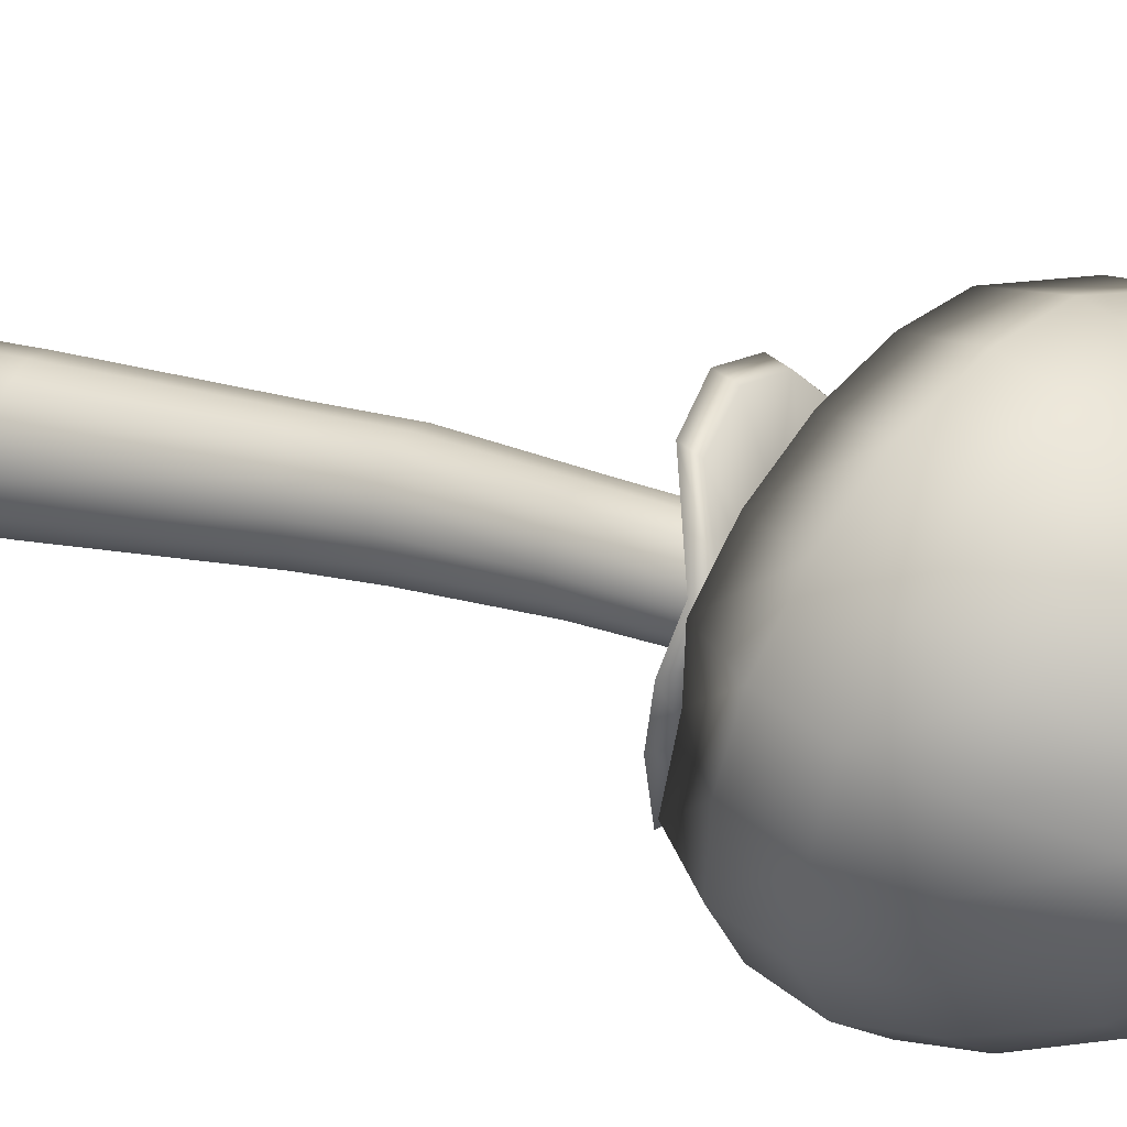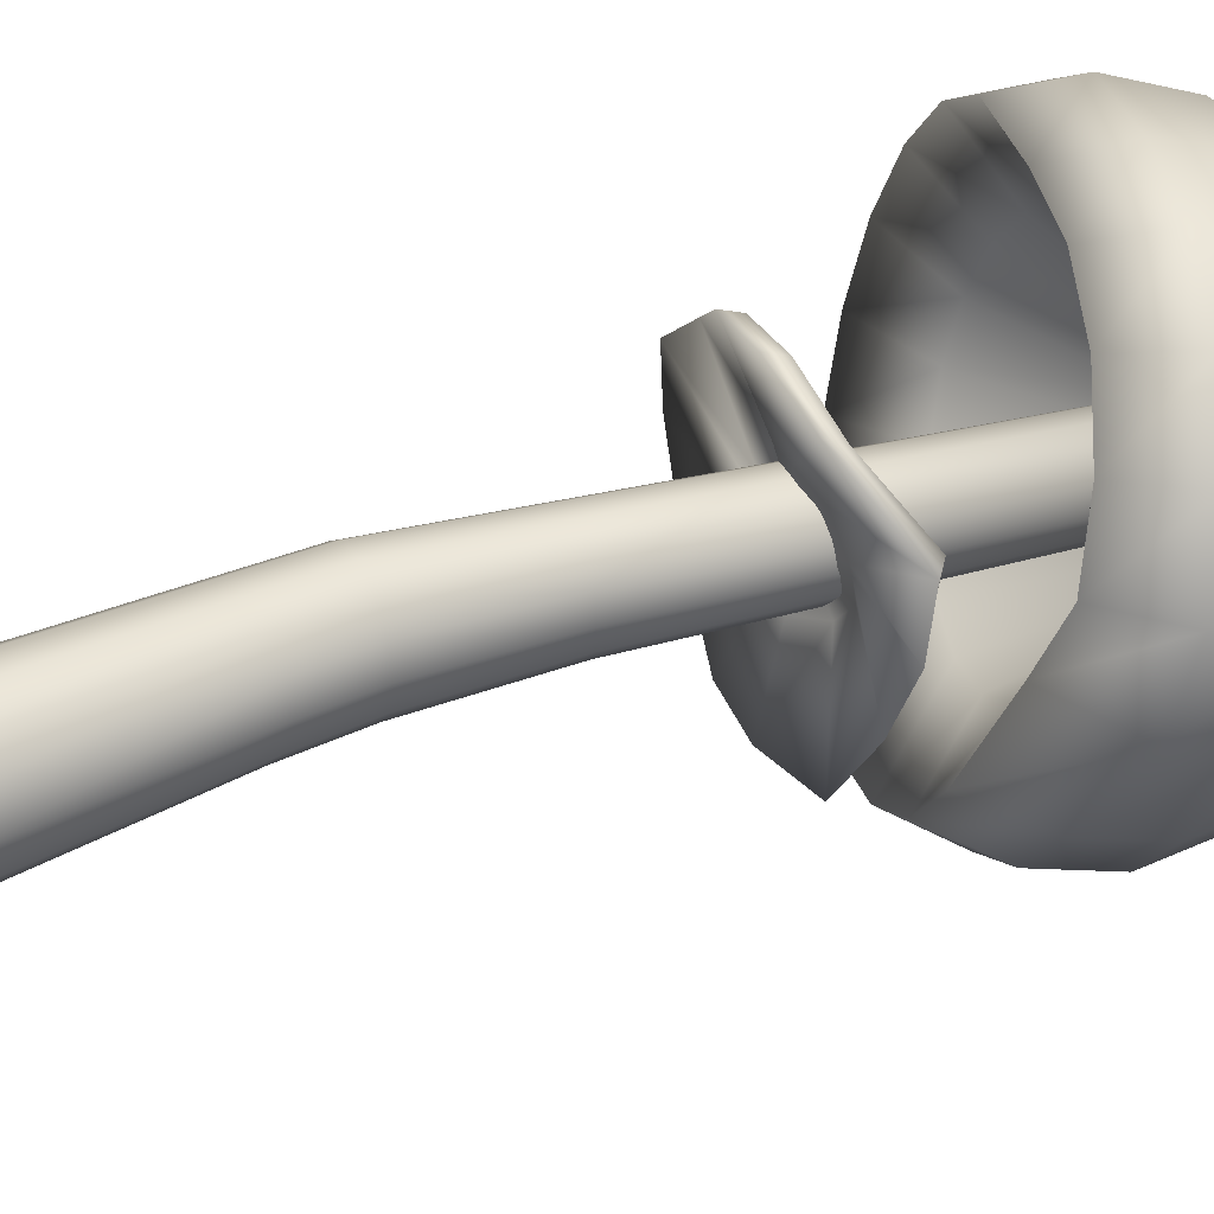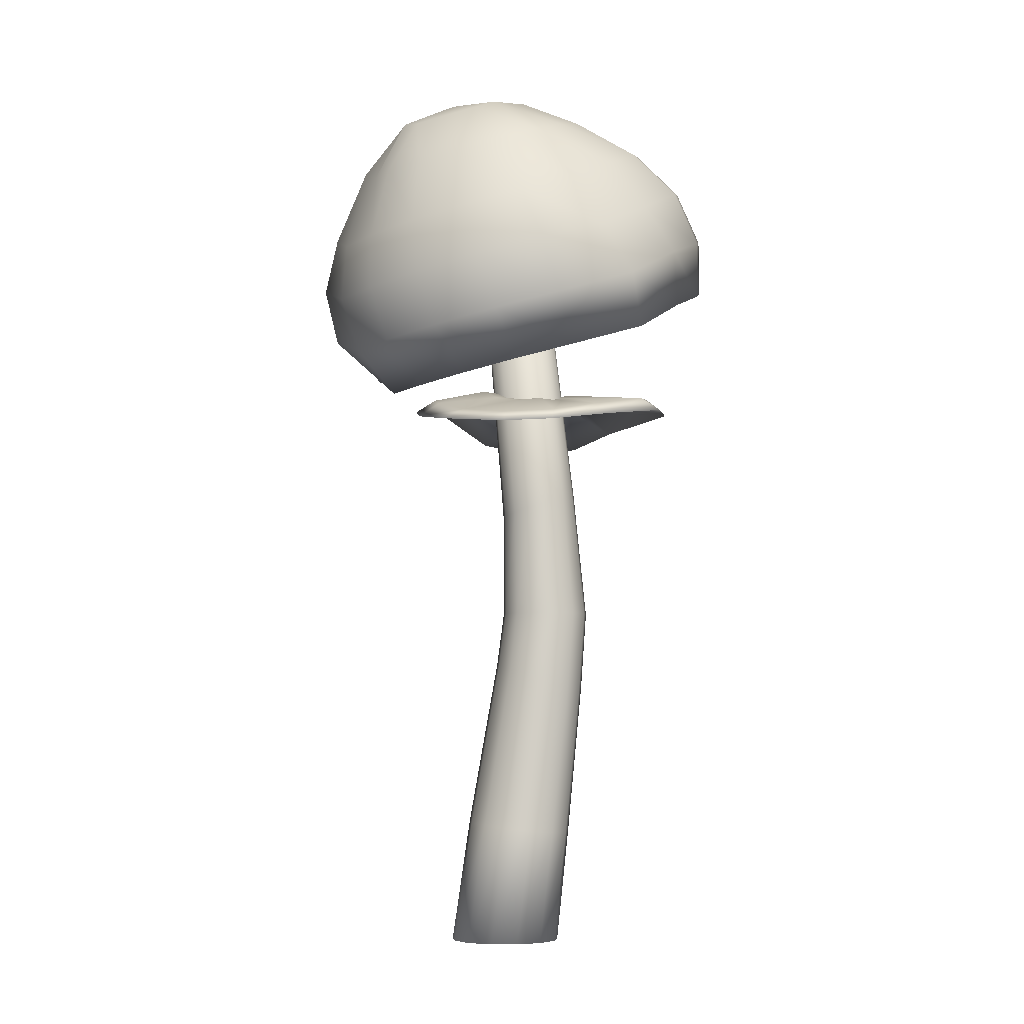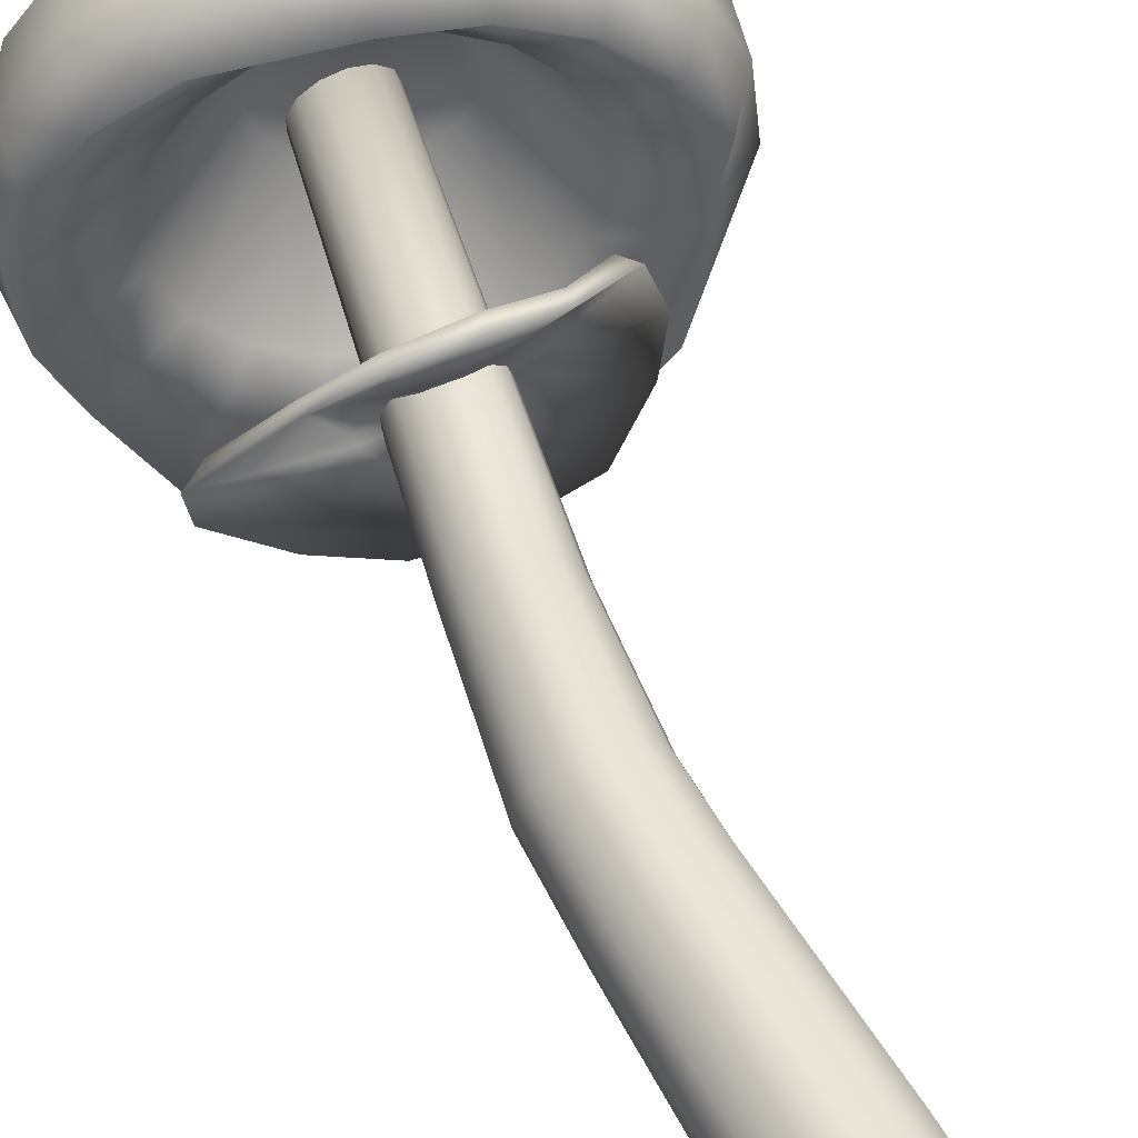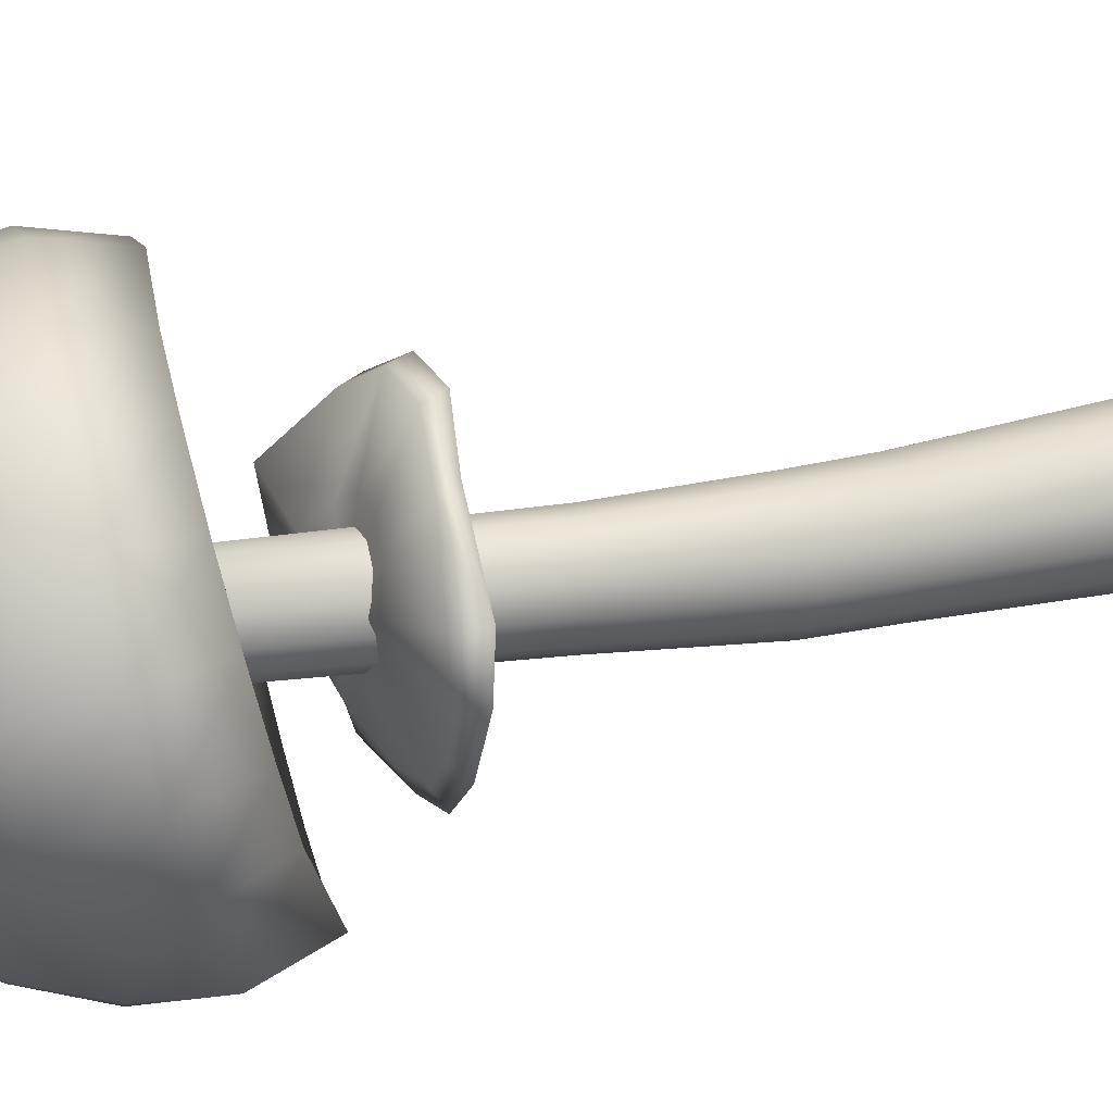
<metadata>
{"format":"obj","ext":"obj","renderer":"f3d","projection":"perspective","resolution":1024,"background":"white","views":[{"elev":22.2,"azim":120.3,"up":"+Z"},{"elev":36.6,"azim":65.3,"up":"+Z"},{"elev":-6.5,"azim":-172.6,"up":"+Y"},{"elev":65.4,"azim":-23.6,"up":"+Z"},{"elev":16.6,"azim":-114.3,"up":"+Z"}]}
</metadata>
<code>
v  -5.732 2.26 -0.9699
v  -5.737 2.246 -1
v  -5.749 2.249 -0.9994
v  -5.76 2.254 -0.9945
v  -5.77 2.255 -0.9845
v  -5.774 2.259 -0.9736
v  -5.774 2.262 -0.9618
v  -5.77 2.264 -0.9507
v  -5.761 2.266 -0.9416
v  -5.75 2.267 -0.9356
v  -5.737 2.267 -0.9334
v  -5.723 2.265 -0.9349
v  -5.712 2.259 -0.9396
v  -5.705 2.253 -0.9478
v  -5.7 2.25 -0.9588
v  -5.7 2.247 -0.9705
v  -5.704 2.246 -0.982
v  -5.713 2.243 -0.991
v  -5.724 2.244 -0.9976
v  -5.743 2.216 -1.025
v  -5.766 2.223 -1.022
v  -5.787 2.23 -1.013
v  -5.8 2.238 -0.9958
v  -5.807 2.244 -0.9753
v  -5.807 2.25 -0.9532
v  -5.799 2.255 -0.9322
v  -5.784 2.257 -0.9148
v  -5.763 2.257 -0.903
v  -5.739 2.26 -0.8996
v  -5.72 2.254 -0.9022
v  -5.7 2.243 -0.9111
v  -5.686 2.233 -0.9264
v  -5.678 2.226 -0.9466
v  -5.678 2.22 -0.9687
v  -5.688 2.211 -0.9907
v  -5.699 2.211 -1.006
v  -5.72 2.212 -1.019
v  -5.75 2.179 -1.042
v  -5.782 2.187 -1.039
v  -5.81 2.196 -1.025
v  -5.829 2.212 -1.001
v  -5.841 2.224 -0.974
v  -5.841 2.232 -0.9443
v  -5.83 2.236 -0.9155
v  -5.81 2.236 -0.8911
v  -5.783 2.232 -0.874
v  -5.75 2.222 -0.8658
v  -5.718 2.216 -0.8696
v  -5.69 2.207 -0.8833
v  -5.669 2.198 -0.9052
v  -5.658 2.189 -0.9327
v  -5.659 2.18 -0.9623
v  -5.672 2.169 -0.9936
v  -5.692 2.169 -1.018
v  -5.719 2.173 -1.035
v  -5.759 2.148 -1.049
v  -5.795 2.158 -1.046
v  -5.826 2.168 -1.03
v  -5.849 2.185 -0.9998
v  -5.865 2.201 -0.9699
v  -5.865 2.21 -0.9361
v  -5.853 2.214 -0.9033
v  -5.83 2.215 -0.8756
v  -5.799 2.21 -0.8562
v  -5.756 2.197 -0.8465
v  -5.719 2.19 -0.8509
v  -5.687 2.18 -0.8664
v  -5.663 2.17 -0.8914
v  -5.651 2.159 -0.9226
v  -5.651 2.15 -0.9564
v  -5.669 2.137 -0.9944
v  -5.692 2.137 -1.022
v  -5.723 2.141 -1.041
v  -5.768 2.118 -1.045
v  -5.804 2.128 -1.041
v  -5.843 2.141 -1.026
v  -5.865 2.16 -0.993
v  -5.877 2.172 -0.9623
v  -5.877 2.181 -0.9284
v  -5.865 2.186 -0.8957
v  -5.842 2.186 -0.8679
v  -5.812 2.181 -0.8485
v  -5.762 2.167 -0.8385
v  -5.725 2.16 -0.8429
v  -5.693 2.151 -0.8584
v  -5.67 2.14 -0.8833
v  -5.657 2.13 -0.9146
v  -5.657 2.12 -0.9484
v  -5.679 2.107 -0.9896
v  -5.701 2.107 -1.017
v  -5.732 2.111 -1.036
v  -5.777 2.093 -1.028
v  -5.809 2.101 -1.025
v  -5.847 2.113 -1.012
v  -5.866 2.132 -0.9791
v  -5.877 2.142 -0.9521
v  -5.877 2.15 -0.9223
v  -5.866 2.155 -0.8935
v  -5.846 2.155 -0.8691
v  -5.819 2.15 -0.8521
v  -5.767 2.136 -0.8427
v  -5.735 2.13 -0.8466
v  -5.707 2.121 -0.8603
v  -5.686 2.112 -0.8822
v  -5.675 2.103 -0.9096
v  -5.686 2.096 -0.9397
v  -5.698 2.083 -0.9798
v  -5.718 2.083 -1.004
v  -5.746 2.086 -1.021
v  -5.77 2.124 -0.9994
v  -5.793 2.131 -0.997
v  -5.814 2.138 -0.9872
v  -5.829 2.146 -0.9713
v  -5.837 2.154 -0.951
v  -5.837 2.16 -0.929
v  -5.829 2.163 -0.9077
v  -5.814 2.164 -0.8899
v  -5.793 2.163 -0.8776
v  -5.77 2.158 -0.8723
v  -5.747 2.152 -0.8748
v  -5.726 2.144 -0.8845
v  -5.711 2.136 -0.9005
v  -5.703 2.129 -0.9207
v  -5.703 2.123 -0.9428
v  -5.711 2.119 -0.964
v  -5.726 2.118 -0.9819
v  -5.747 2.12 -0.9942
v  -5.755 2.179 -0.9823
v  -5.767 2.183 -0.981
v  -5.778 2.187 -0.9758
v  -5.786 2.191 -0.9673
v  -5.791 2.195 -0.9565
v  -5.791 2.198 -0.9448
v  -5.786 2.2 -0.9335
v  -5.778 2.2 -0.924
v  -5.767 2.2 -0.9174
v  -5.755 2.197 -0.9146
v  -5.742 2.194 -0.9159
v  -5.732 2.19 -0.9211
v  -5.723 2.186 -0.9296
v  -5.719 2.182 -0.9404
v  -5.719 2.179 -0.9521
v  -5.723 2.176 -0.9634
v  -5.732 2.176 -0.9729
v  -5.742 2.177 -0.9795
v  -5.756 2.183 -0.9471
v  -5.733 1.763 -0.9313
v  -5.742 1.763 -0.9202
v  -5.756 1.763 -0.9149
v  -5.771 1.763 -0.9167
v  -5.783 1.763 -0.9251
v  -5.79 1.763 -0.9383
v  -5.79 1.763 -0.9531
v  -5.783 1.763 -0.9662
v  -5.771 1.763 -0.9746
v  -5.756 1.763 -0.9764
v  -5.742 1.763 -0.9712
v  -5.733 1.763 -0.9601
v  -5.729 1.763 -0.9457
v  -5.742 1.831 -0.9594
v  -5.739 1.831 -0.9457
v  -5.752 1.83 -0.97
v  -5.765 1.829 -0.9751
v  -5.779 1.827 -0.9733
v  -5.79 1.826 -0.9653
v  -5.797 1.825 -0.9528
v  -5.797 1.825 -0.9386
v  -5.79 1.826 -0.926
v  -5.779 1.827 -0.918
v  -5.765 1.829 -0.9163
v  -5.752 1.83 -0.9213
v  -5.742 1.831 -0.9319
v  -5.755 1.924 -0.9457
v  -5.758 1.923 -0.9575
v  -5.762 1.953 -0.9572
v  -5.759 1.953 -0.9457
v  -5.766 1.92 -0.9666
v  -5.77 1.953 -0.966
v  -5.777 1.917 -0.9709
v  -5.781 1.953 -0.9702
v  -5.789 1.913 -0.9695
v  -5.793 1.953 -0.9688
v  -5.799 1.91 -0.9625
v  -5.803 1.953 -0.9621
v  -5.805 1.909 -0.9518
v  -5.808 1.953 -0.9516
v  -5.805 1.909 -0.9396
v  -5.808 1.953 -0.9398
v  -5.799 1.91 -0.9288
v  -5.803 1.953 -0.9293
v  -5.789 1.913 -0.9219
v  -5.793 1.953 -0.9225
v  -5.777 1.917 -0.9204
v  -5.781 1.953 -0.9211
v  -5.766 1.92 -0.9247
v  -5.77 1.953 -0.9253
v  -5.758 1.923 -0.9338
v  -5.762 1.953 -0.9342
v  -5.762 2.011 -0.9557
v  -5.759 2.01 -0.9457
v  -5.768 2.013 -0.9634
v  -5.778 2.016 -0.9671
v  -5.788 2.019 -0.9658
v  -5.796 2.022 -0.96
v  -5.801 2.023 -0.9508
v  -5.801 2.023 -0.9405
v  -5.796 2.022 -0.9314
v  -5.788 2.019 -0.9255
v  -5.778 2.016 -0.9243
v  -5.768 2.013 -0.9279
v  -5.762 2.011 -0.9357
v  -5.748 2.18 -0.9543
v  -5.746 2.18 -0.9457
v  -5.754 2.18 -0.961
v  -5.762 2.18 -0.9641
v  -5.771 2.18 -0.9631
v  -5.778 2.18 -0.958
v  -5.782 2.18 -0.9501
v  -5.782 2.18 -0.9412
v  -5.778 2.18 -0.9333
v  -5.771 2.18 -0.9283
v  -5.762 2.18 -0.9272
v  -5.754 2.18 -0.9304
v  -5.748 2.18 -0.937
v  -5.774 2.078 -0.9506
v  -5.749 2.081 -0.9535
v  -5.745 2.078 -0.9406
v  -5.758 2.079 -0.9645
v  -5.771 2.072 -0.9686
v  -5.785 2.072 -0.967
v  -5.796 2.073 -0.9591
v  -5.803 2.076 -0.9472
v  -5.803 2.079 -0.9457
v  -5.797 2.079 -0.9295
v  -5.785 2.074 -0.922
v  -5.771 2.072 -0.9203
v  -5.757 2.076 -0.9253
v  -5.748 2.078 -0.9379
v  -5.712 2.071 -0.9692
v  -5.705 2.078 -0.9432
v  -5.73 2.064 -1.001
v  -5.768 2.061 -1.008
v  -5.795 2.062 -1.004
v  -5.826 2.068 -0.9846
v  -5.854 2.074 -0.9539
v  -5.856 2.074 -0.9307
v  -5.819 2.068 -0.9008
v  -5.796 2.061 -0.8825
v  -5.767 2.06 -0.8786
v  -5.74 2.064 -0.89
v  -5.711 2.084 -0.921
v  -5.723 2.078 -0.9687
v  -5.716 2.084 -0.9424
v  -5.742 2.071 -0.9881
v  -5.768 2.068 -0.9974
v  -5.795 2.069 -0.9942
v  -5.818 2.075 -0.9795
v  -5.843 2.081 -0.9558
v  -5.845 2.083 -0.9343
v  -5.819 2.075 -0.905
v  -5.796 2.07 -0.8861
v  -5.767 2.069 -0.8821
v  -5.74 2.072 -0.8939
v  -5.718 2.089 -0.9193
v  -5.749 2.086 -0.9593
v  -5.745 2.084 -0.9424
v  -5.758 2.081 -0.9683
v  -5.771 2.079 -0.9725
v  -5.785 2.079 -0.9711
v  -5.796 2.079 -0.961
v  -5.803 2.083 -0.9491
v  -5.803 2.085 -0.9426
v  -5.797 2.081 -0.9279
v  -5.785 2.079 -0.9185
v  -5.771 2.078 -0.9165
v  -5.757 2.08 -0.9224
v  -5.746 2.087 -0.9332
v  -5.774 2.084 -0.95
o Sphere014
g Sphere014
f 1 2 3
f 1 3 4
f 1 4 5
f 1 5 6
f 1 6 7
f 1 7 8
f 1 8 9
f 1 9 10
f 1 10 11
f 1 11 12
f 1 12 13
f 1 13 14
f 1 14 15
f 1 15 16
f 1 16 17
f 1 17 18
f 1 18 19
f 1 19 2
f 2 20 21 3
f 3 21 22 4
f 4 22 23 5
f 5 23 24 6
f 6 24 25 7
f 7 25 26 8
f 8 26 27 9
f 9 27 28 10
f 10 28 29 11
f 11 29 30 12
f 12 30 31 13
f 13 31 32 14
f 14 32 33 15
f 15 33 34 16
f 16 34 35 17
f 17 35 36 18
f 18 36 37 19
f 19 37 20 2
f 20 38 39 21
f 21 39 40 22
f 22 40 41 23
f 23 41 42 24
f 24 42 43 25
f 25 43 44 26
f 26 44 45 27
f 27 45 46 28
f 28 46 47 29
f 29 47 48 30
f 30 48 49 31
f 31 49 50 32
f 32 50 51 33
f 33 51 52 34
f 34 52 53 35
f 35 53 54 36
f 36 54 55 37
f 37 55 38 20
f 38 56 57 39
f 39 57 58 40
f 40 58 59 41
f 41 59 60 42
f 42 60 61 43
f 43 61 62 44
f 44 62 63 45
f 45 63 64 46
f 46 64 65 47
f 47 65 66 48
f 48 66 67 49
f 49 67 68 50
f 50 68 69 51
f 51 69 70 52
f 52 70 71 53
f 53 71 72 54
f 54 72 73 55
f 55 73 56 38
f 56 74 75 57
f 57 75 76 58
f 58 76 77 59
f 59 77 78 60
f 60 78 79 61
f 61 79 80 62
f 62 80 81 63
f 63 81 82 64
f 64 82 83 65
f 65 83 84 66
f 66 84 85 67
f 67 85 86 68
f 68 86 87 69
f 69 87 88 70
f 70 88 89 71
f 71 89 90 72
f 72 90 91 73
f 73 91 74 56
f 74 92 93 75
f 75 93 94 76
f 76 94 95 77
f 77 95 96 78
f 78 96 97 79
f 79 97 98 80
f 80 98 99 81
f 81 99 100 82
f 82 100 101 83
f 83 101 102 84
f 84 102 103 85
f 85 103 104 86
f 86 104 105 87
f 87 105 106 88
f 88 106 107 89
f 89 107 108 90
f 90 108 109 91
f 91 109 92 74
f 92 110 111 93
f 93 111 112 94
f 94 112 113 95
f 95 113 114 96
f 96 114 115 97
f 97 115 116 98
f 98 116 117 99
f 99 117 118 100
f 100 118 119 101
f 101 119 120 102
f 102 120 121 103
f 103 121 122 104
f 104 122 123 105
f 105 123 124 106
f 106 124 125 107
f 107 125 126 108
f 108 126 127 109
f 109 127 110 92
f 110 128 129 111
f 111 129 130 112
f 112 130 131 113
f 113 131 132 114
f 114 132 133 115
f 115 133 134 116
f 116 134 135 117
f 117 135 136 118
f 118 136 137 119
f 119 137 138 120
f 120 138 139 121
f 121 139 140 122
f 122 140 141 123
f 123 141 142 124
f 124 142 143 125
f 125 143 144 126
f 126 144 145 127
f 127 145 128 110
f 146 129 128
f 146 130 129
f 146 131 130
f 146 132 131
f 146 133 132
f 146 134 133
f 146 135 134
f 146 136 135
f 146 137 136
f 146 138 137
f 146 139 138
f 146 140 139
f 146 141 140
f 146 142 141
f 146 143 142
f 146 144 143
f 146 145 144
f 146 128 145
f 147 148 149 150 151 152 153 154 155 156 157 158 159
f 159 158 160 161
f 158 157 162 160
f 157 156 163 162
f 156 155 164 163
f 155 154 165 164
f 154 153 166 165
f 153 152 167 166
f 152 151 168 167
f 151 150 169 168
f 150 149 170 169
f 149 148 171 170
f 148 147 172 171
f 147 159 161 172
f 173 174 175 176
f 174 177 178 175
f 177 179 180 178
f 179 181 182 180
f 181 183 184 182
f 183 185 186 184
f 185 187 188 186
f 187 189 190 188
f 189 191 192 190
f 191 193 194 192
f 193 195 196 194
f 195 197 198 196
f 197 173 176 198
f 176 175 199 200
f 175 178 201 199
f 178 180 202 201
f 180 182 203 202
f 182 184 204 203
f 184 186 205 204
f 186 188 206 205
f 188 190 207 206
f 190 192 208 207
f 192 194 209 208
f 194 196 210 209
f 196 198 211 210
f 198 176 200 211
f 200 199 212 213
f 199 201 214 212
f 201 202 215 214
f 202 203 216 215
f 203 204 217 216
f 204 205 218 217
f 205 206 219 218
f 206 207 220 219
f 207 208 221 220
f 208 209 222 221
f 209 210 223 222
f 210 211 224 223
f 211 200 213 224
f 224 213 212 214 215 216 217 218 219 220 221 222 223
f 160 174 173 161
f 162 177 174 160
f 163 179 177 162
f 164 181 179 163
f 165 183 181 164
f 166 185 183 165
f 167 187 185 166
f 168 189 187 167
f 169 191 189 168
f 170 193 191 169
f 171 195 193 170
f 172 197 195 171
f 161 173 197 172
f 225 226 227
f 225 228 226
f 225 229 228
f 225 230 229
f 225 231 230
f 225 232 231
f 225 233 232
f 225 234 233
f 225 235 234
f 225 236 235
f 225 237 236
f 225 238 237
f 225 227 238
f 227 226 239 240
f 226 228 241 239
f 228 229 242 241
f 229 230 243 242
f 230 231 244 243
f 231 232 245 244
f 232 233 246 245
f 233 234 247 246
f 234 235 248 247
f 235 236 249 248
f 236 237 250 249
f 237 238 251 250
f 238 227 240 251
f 240 239 252 253
f 239 241 254 252
f 241 242 255 254
f 242 243 256 255
f 243 244 257 256
f 244 245 258 257
f 245 246 259 258
f 246 247 260 259
f 247 248 261 260
f 248 249 262 261
f 249 250 263 262
f 250 251 264 263
f 251 240 253 264
f 253 252 265 266
f 252 254 267 265
f 254 255 268 267
f 255 256 269 268
f 256 257 270 269
f 257 258 271 270
f 258 259 272 271
f 259 260 273 272
f 260 261 274 273
f 261 262 275 274
f 262 263 276 275
f 263 264 277 276
f 264 253 266 277
f 278 266 265
f 278 265 267
f 278 267 268
f 278 268 269
f 278 269 270
f 278 270 271
f 278 271 272
f 278 272 273
f 278 273 274
f 278 274 275
f 278 275 276
f 278 276 277
f 278 277 266

</code>
